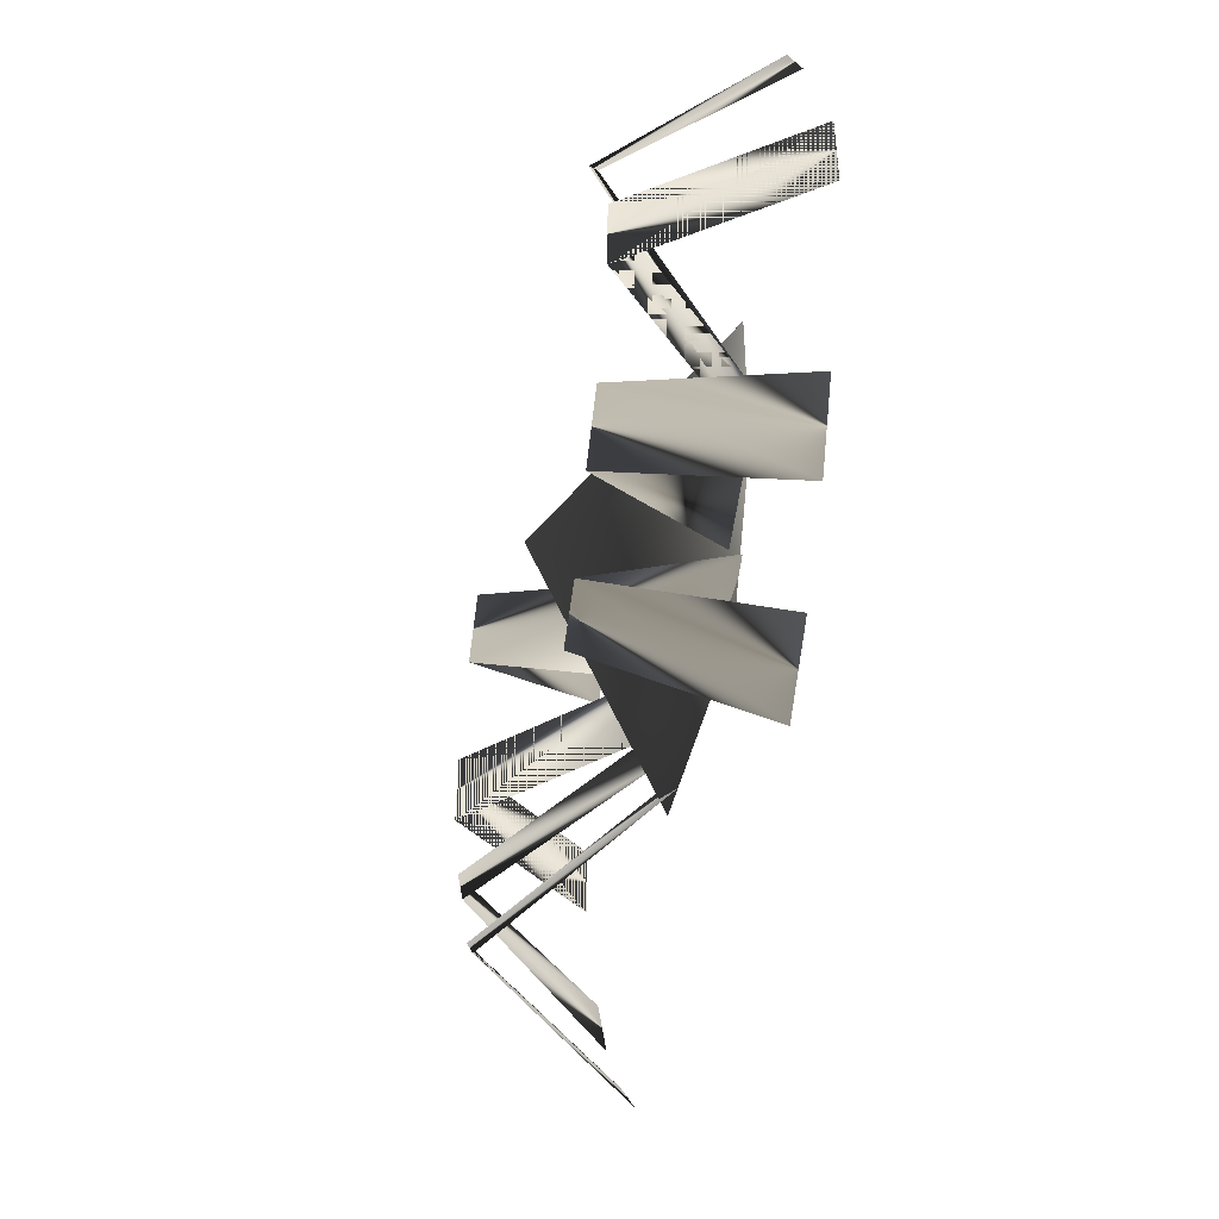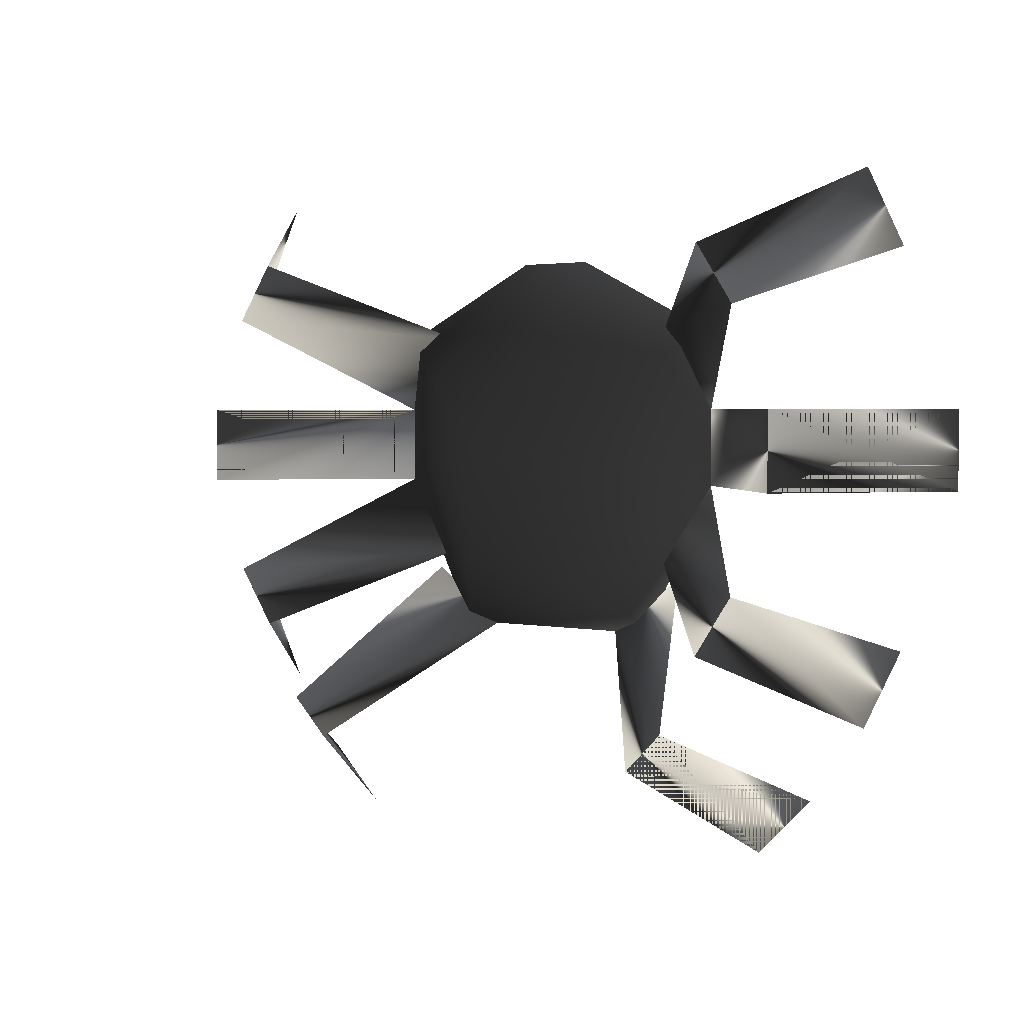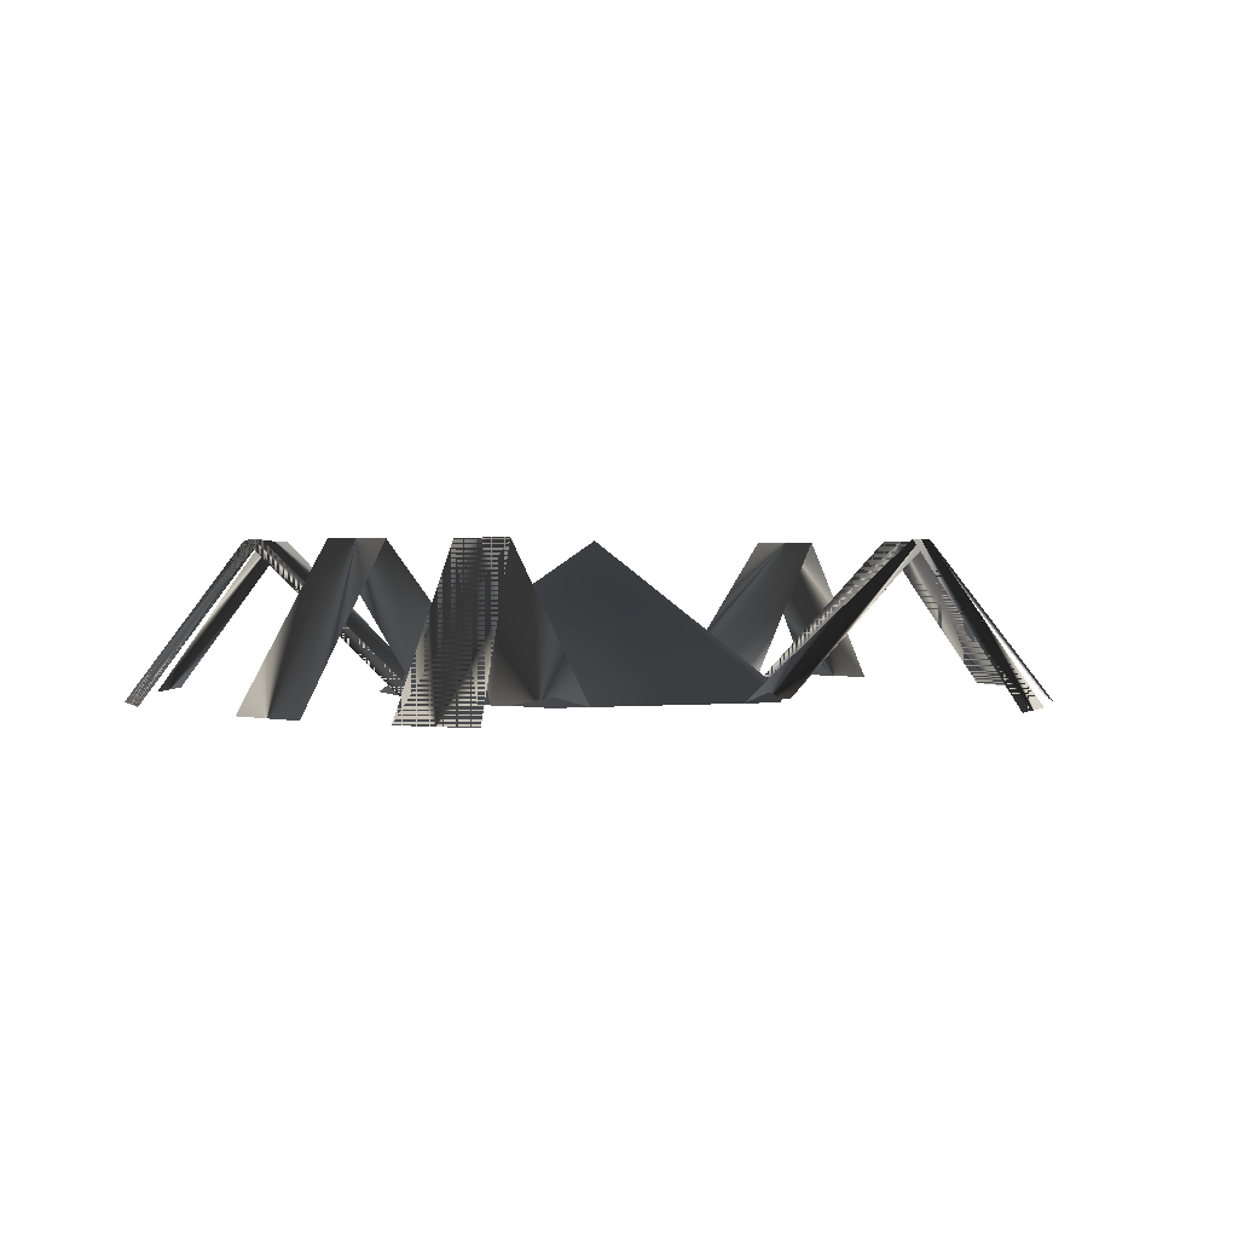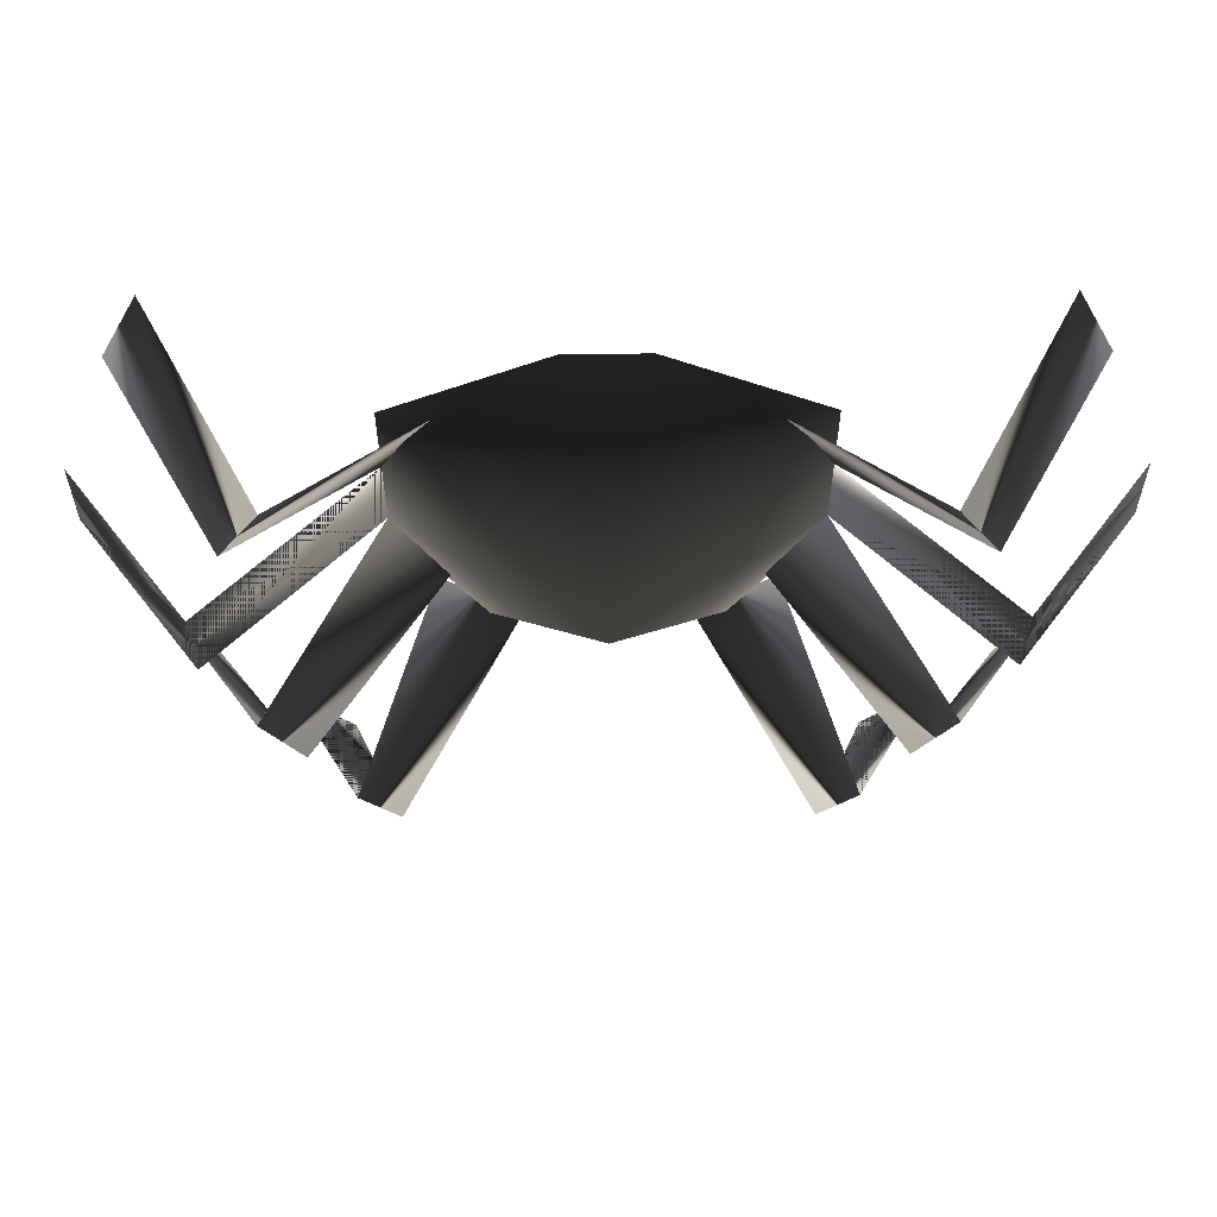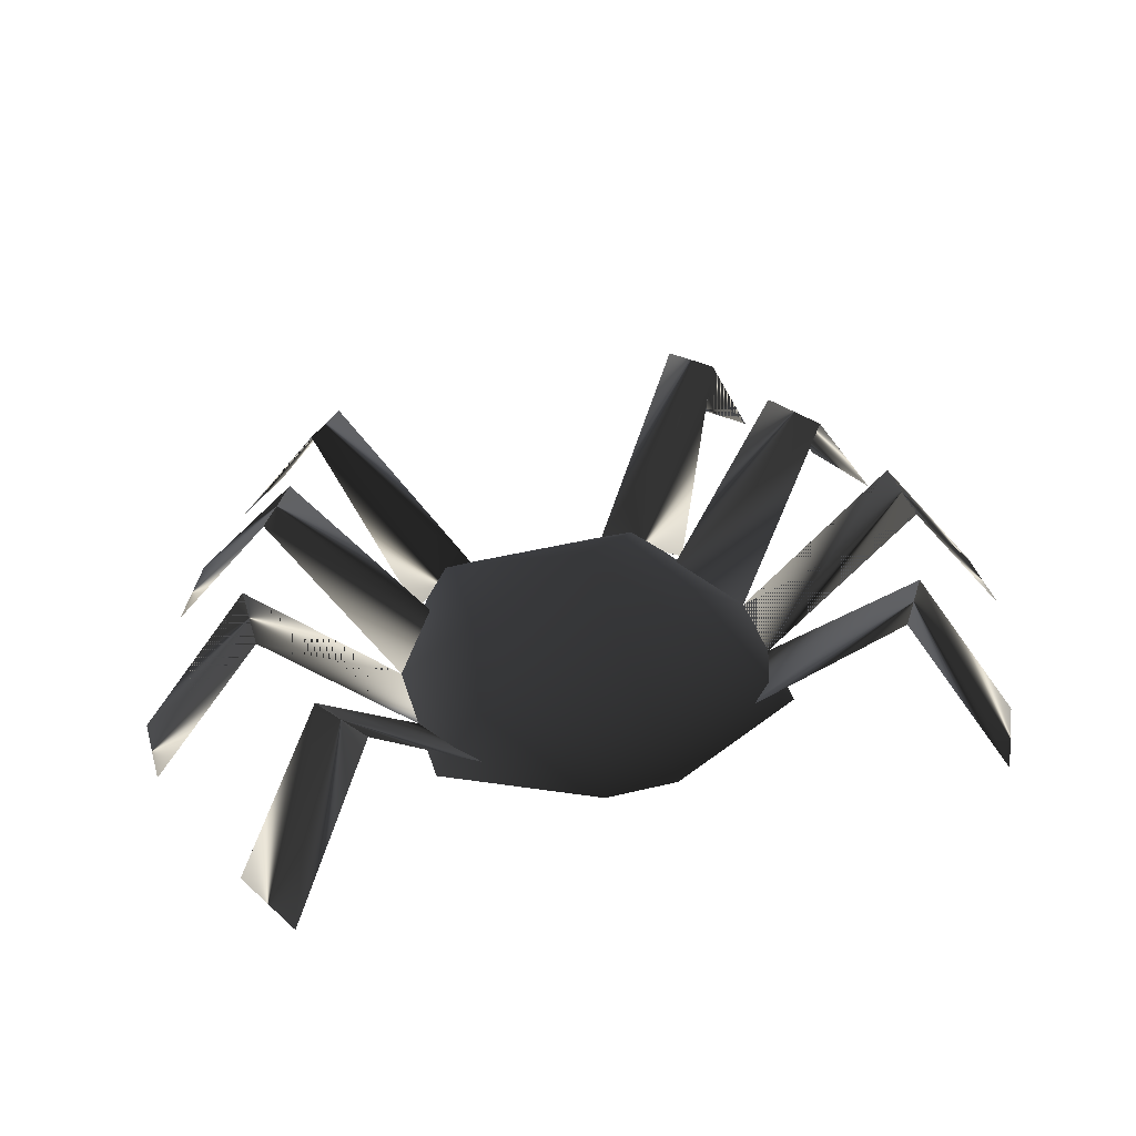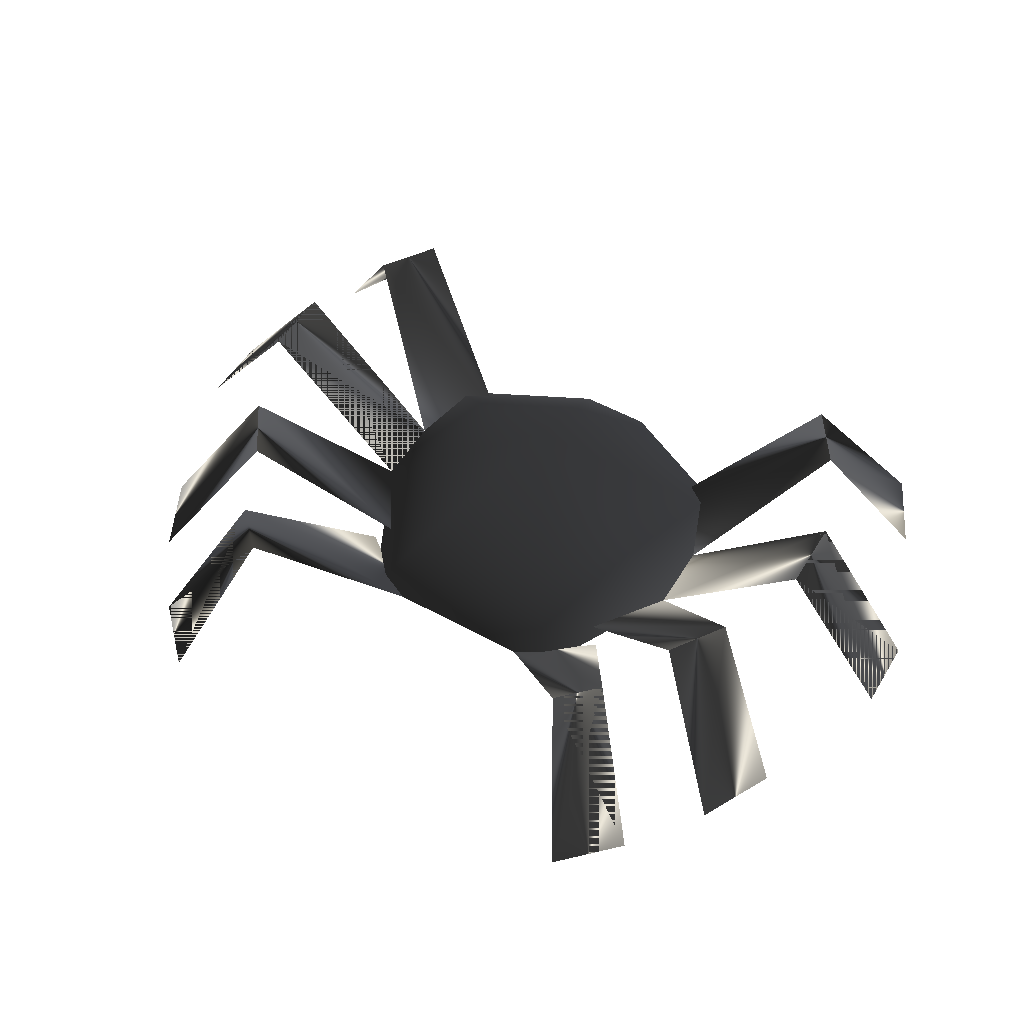
<metadata>
{"format":"obj","ext":"obj","renderer":"f3d","projection":"perspective","resolution":1024,"background":"white","views":[{"elev":-44.1,"azim":-102.3,"up":"+Z"},{"elev":2.6,"azim":-143.3,"up":"+Z"},{"elev":1.5,"azim":158.7,"up":"+Y"},{"elev":57.8,"azim":179.6,"up":"+Z"},{"elev":41.1,"azim":-16.5,"up":"+Y"},{"elev":52.6,"azim":-149.3,"up":"+Y"}]}
</metadata>
<code>
o 2996
v -6 0 -10
v -10 0 -2
v 0 8 0
v 6 0 -10
v 10 0 -2
v 10 0 6
v 2 0 10
v -2 0 10
v -10 0 6
v 24 0 -2
v 24 0 2
v 18 8 2
v 18 8 -2
v 10 0 2
v 21 0 10
v 19 0 14
v 14 8 10
v 16 8 7
v 7 0 6
v 16 8 -7
v 14 8 -10
v 19 0 -14
v 21 0 -10
v 7 0 -6
v 12 8 -14
v 10 8 -16
v 13 0 -21
v 16 0 -18
v 4 0 -10
v 8 0 -7
v -18 8 -2
v -18 8 2
v -24 0 2
v -24 0 -2
v -10 0 2
v -16 8 7
v -14 8 10
v -19 0 14
v -21 0 10
v -7 0 6
v -21 0 -10
v -19 0 -14
v -14 8 -10
v -16 8 -7
v -7 0 -6
v -16 0 -18
v -13 0 -21
v -10 8 -16
v -12 8 -14
v -8 0 -7
v -4 0 -10
f 1 2 3
f 1 3 4
f 4 3 5
f 5 3 6
f 6 3 7
f 7 3 8
f 8 3 9
f 9 3 2
f 10 11 12
f 10 12 13
f 10 13 11
f 11 13 12
f 12 13 5
f 12 5 14
f 12 14 13
f 13 14 5
f 15 16 17
f 15 17 18
f 15 18 16
f 16 18 17
f 17 18 14
f 17 14 19
f 17 19 18
f 18 19 14
f 20 21 22
f 20 22 23
f 20 23 21
f 20 21 24
f 20 24 5
f 20 5 21
f 21 5 24
f 23 22 21
f 25 26 27
f 25 27 28
f 25 28 26
f 25 26 29
f 25 29 30
f 25 30 26
f 26 30 29
f 28 27 26
f 31 32 33
f 31 33 34
f 31 34 32
f 31 32 35
f 31 35 2
f 31 2 32
f 32 2 35
f 34 33 32
f 36 37 38
f 36 38 39
f 36 39 37
f 36 37 40
f 36 40 35
f 36 35 37
f 37 35 40
f 39 38 37
f 41 42 43
f 41 43 44
f 41 44 42
f 42 44 43
f 43 44 2
f 43 2 45
f 43 45 44
f 44 45 2
f 46 47 48
f 46 48 49
f 46 49 47
f 47 49 48
f 48 49 50
f 48 50 51
f 48 51 49
f 49 51 50

</code>
